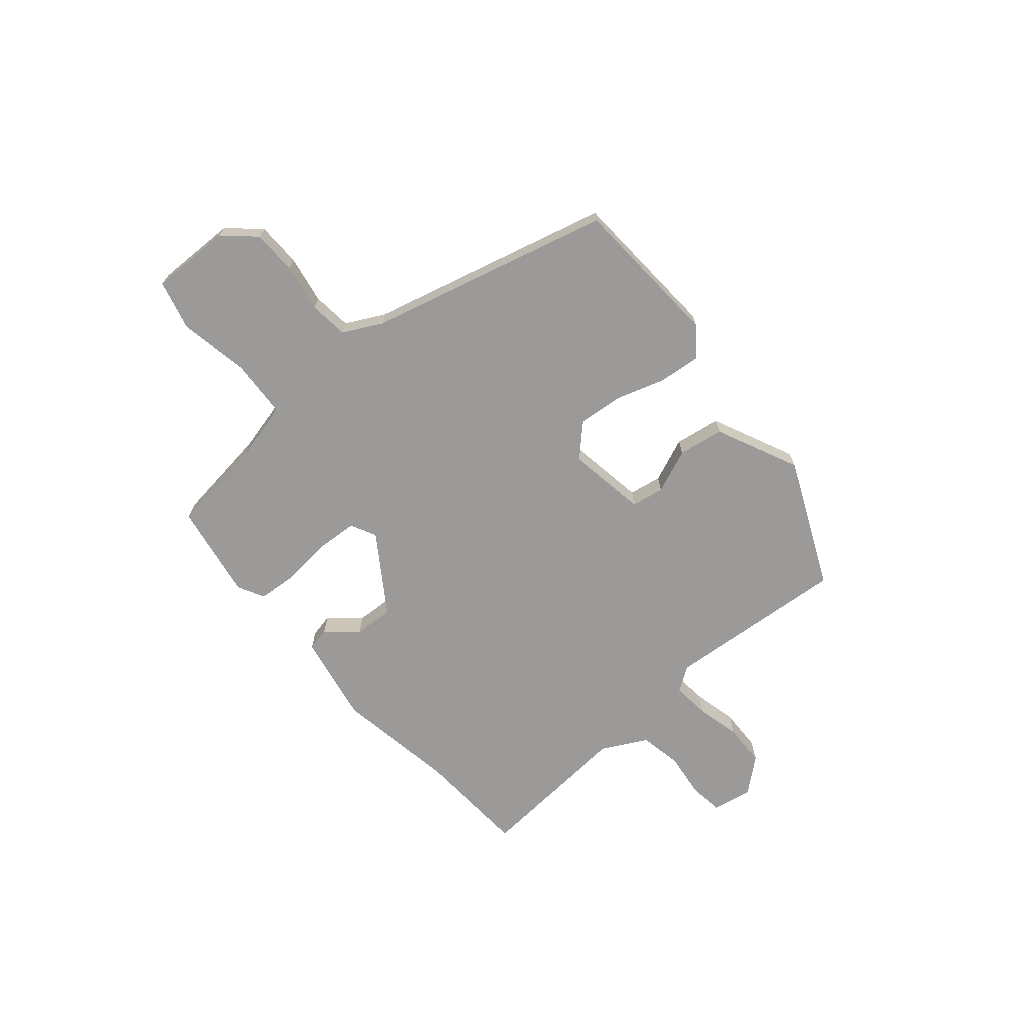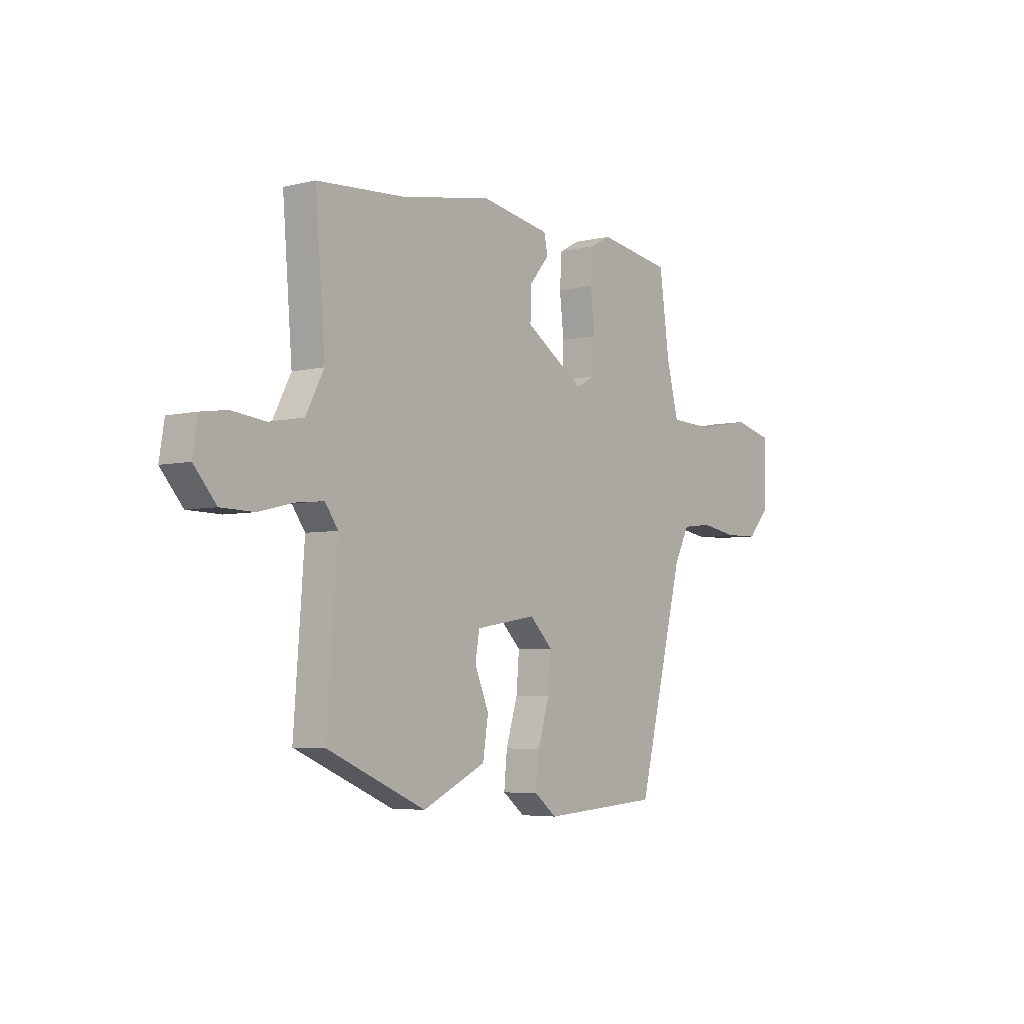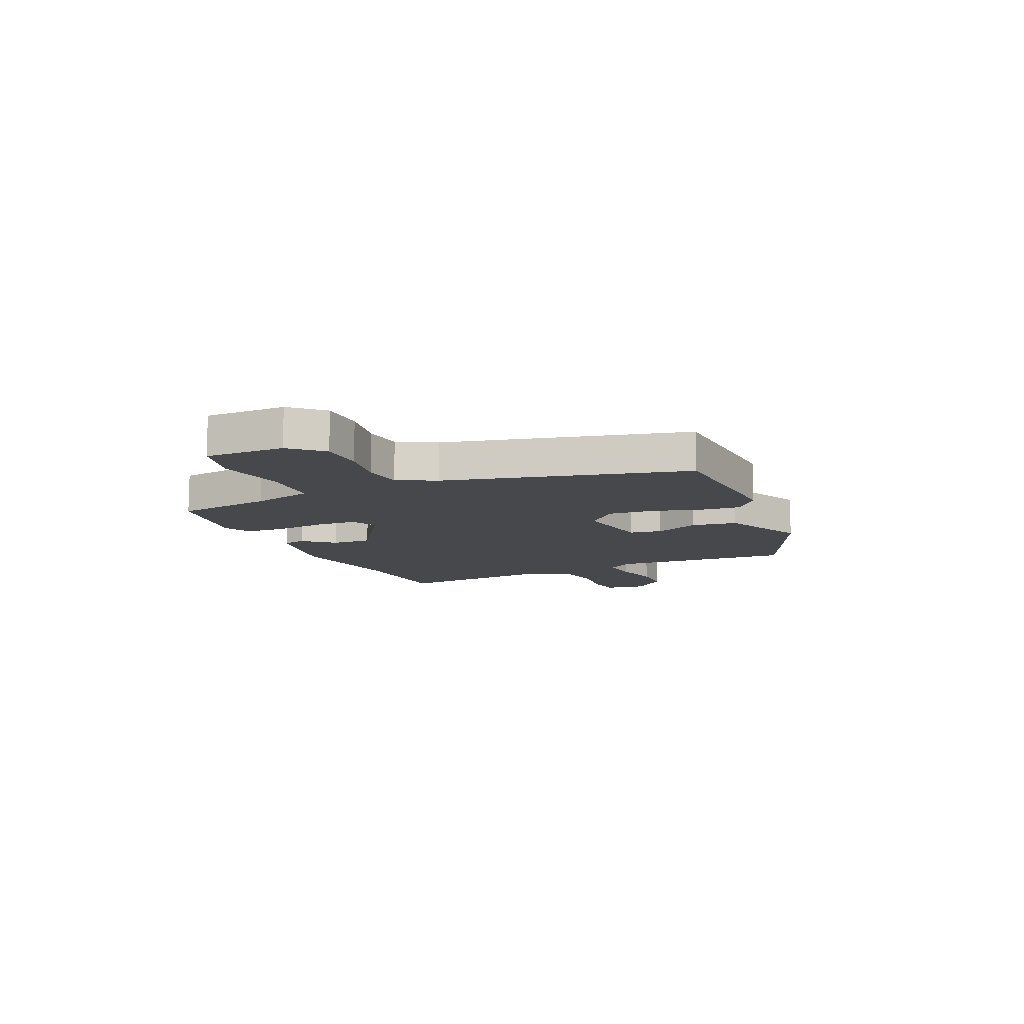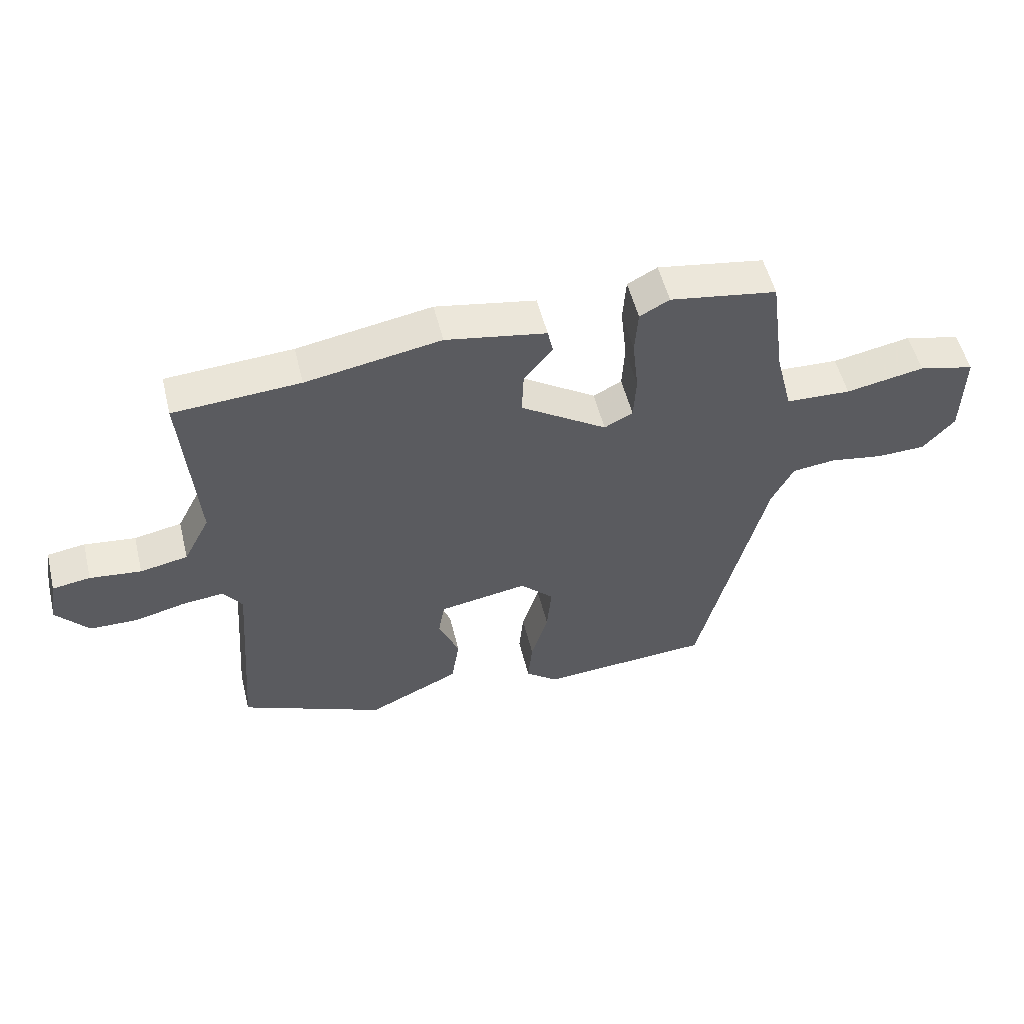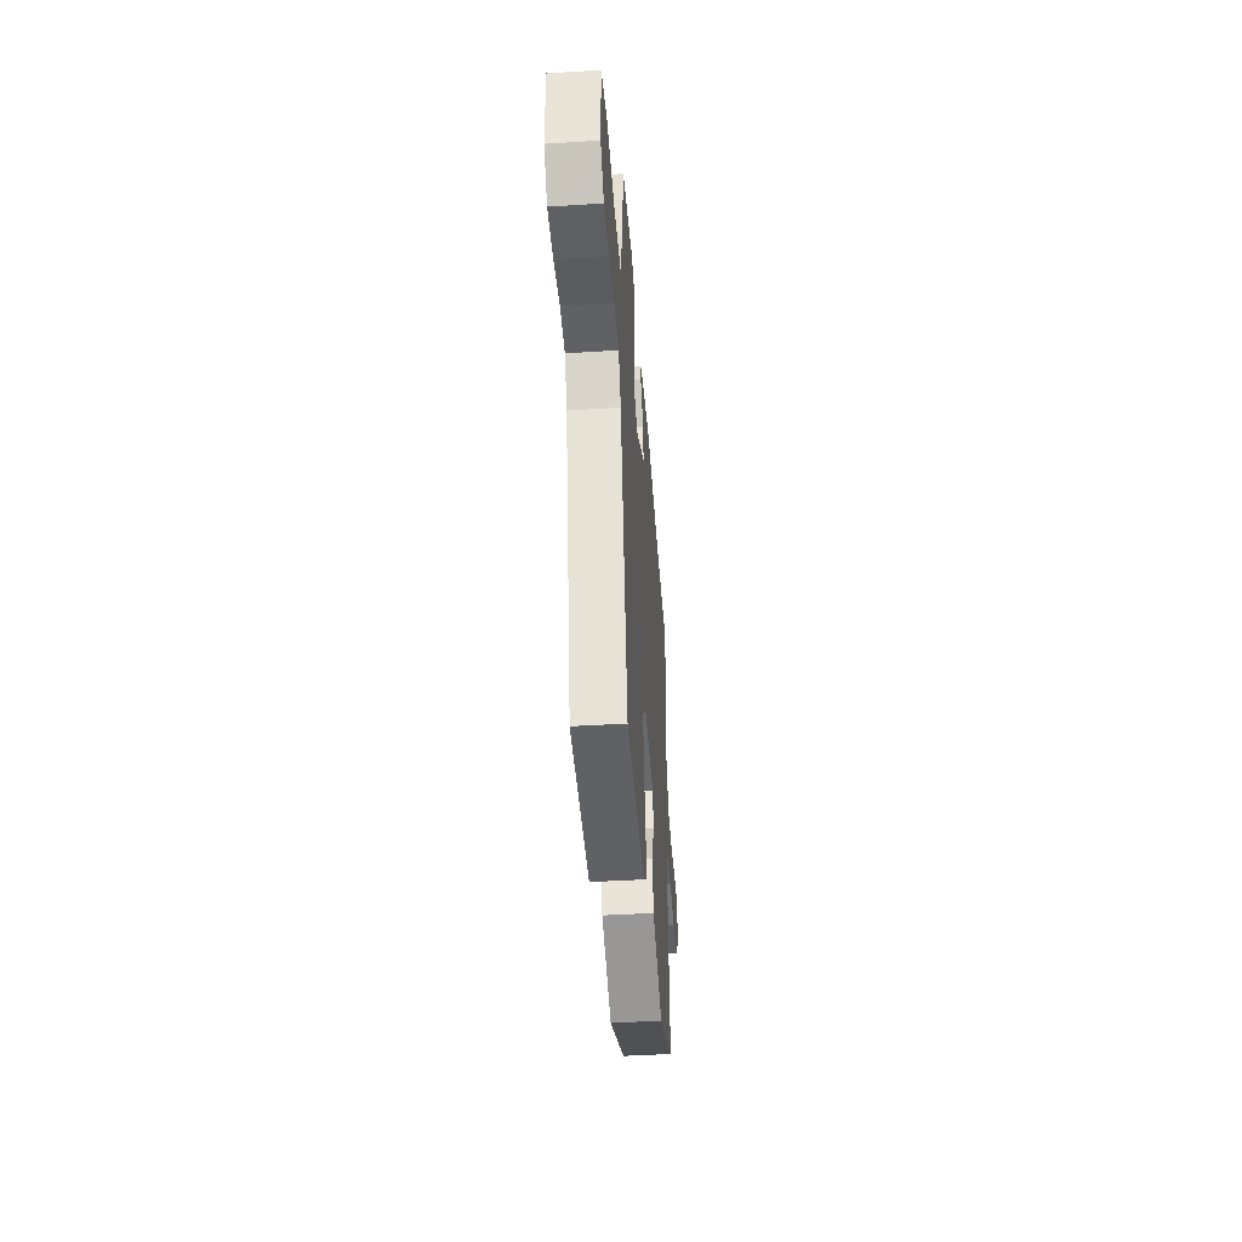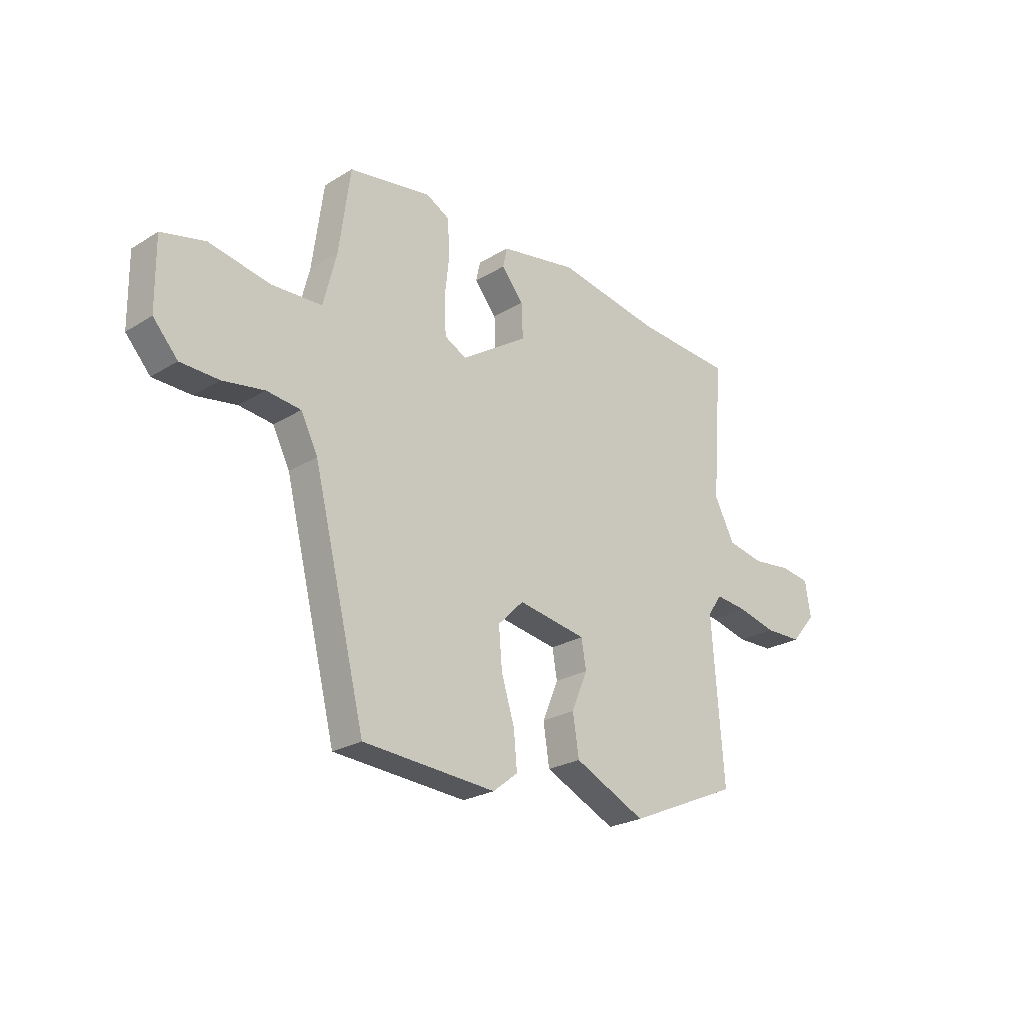
<metadata>
{"format":"obj","ext":"obj","renderer":"f3d","projection":"perspective","resolution":1024,"background":"white","views":[{"elev":-69.5,"azim":130.1,"up":"+Y"},{"elev":-4.8,"azim":-52.4,"up":"+Z"},{"elev":-11.4,"azim":114.1,"up":"+Y"},{"elev":53.8,"azim":-13.9,"up":"+Z"},{"elev":-43.5,"azim":94.3,"up":"+Z"},{"elev":-24.5,"azim":135.1,"up":"+Z"}]}
</metadata>
<code>
v -0.503 0.07 -0.379
v -0.478 0.07 -0.044
v -0.509 0.07 0
v -0.577 0.07 -0.007
v -0.659 0.07 -0.027
v -0.738 0.07 -0.025
v -0.791 0.07 0.037
v -0.779 0.07 0.111
v -0.717 0.07 0.12
v -0.633 0.07 0.11
v -0.555 0.07 0.125
v -0.512 0.07 0.208
v -0.535 0.07 0.498
v -0.328 0.07 0.511
v -0.107 0.07 0.549
v 0.058 0.07 0.519
v 0.067 0.07 0.477
v 0.02 0.07 0.421
v 0.017 0.07 0.348
v 0.159 0.07 0.254
v 0.206 0.07 0.278
v 0.21 0.07 0.353
v 0.2 0.07 0.444
v 0.205 0.07 0.518
v 0.254 0.07 0.544
v 0.43 0.07 0.515
v 0.454 0.07 0.338
v 0.482 0.07 0.227
v 0.589 0.07 0.222
v 0.718 0.07 0.246
v 0.81 0.07 0.223
v 0.808 0.07 0.076
v 0.756 0.07 0.018
v 0.675 0.07 0.016
v 0.587 0.07 0.031
v 0.515 0.07 0.023
v 0.479 0.07 -0.048
v 0.368 0.07 -0.492
v 0.086 0.07 -0.51
v 0.033 0.07 -0.468
v 0.04 0.07 -0.392
v 0.068 0.07 -0.301
v 0.075 0.07 -0.218
v 0.02 0.07 -0.163
v -0.126 0.07 -0.187
v -0.136 0.07 -0.247
v -0.102 0.07 -0.328
v -0.115 0.07 -0.412
v -0.267 0.07 -0.483
v -0.503 0 -0.379
v -0.478 0 -0.044
v -0.509 0 0
v -0.577 0 -0.007
v -0.659 0 -0.027
v -0.738 0 -0.025
v -0.791 0 0.037
v -0.779 0 0.111
v -0.717 0 0.12
v -0.633 0 0.11
v -0.555 0 0.125
v -0.512 0 0.208
v -0.535 0 0.498
v -0.328 0 0.511
v -0.107 0 0.549
v 0.058 0 0.519
v 0.067 0 0.477
v 0.02 0 0.421
v 0.017 0 0.348
v 0.159 0 0.254
v 0.206 0 0.278
v 0.21 0 0.353
v 0.2 0 0.444
v 0.205 0 0.518
v 0.254 0 0.544
v 0.43 0 0.515
v 0.454 0 0.338
v 0.482 0 0.227
v 0.589 0 0.222
v 0.718 0 0.246
v 0.81 0 0.223
v 0.808 0 0.076
v 0.756 0 0.018
v 0.675 0 0.016
v 0.587 0 0.031
v 0.515 0 0.023
v 0.479 0 -0.048
v 0.368 0 -0.492
v 0.086 0 -0.51
v 0.033 0 -0.468
v 0.04 0 -0.392
v 0.068 0 -0.301
v 0.075 0 -0.218
v 0.02 0 -0.163
v -0.126 0 -0.187
v -0.136 0 -0.247
v -0.102 0 -0.328
v -0.115 0 -0.412
v -0.267 0 -0.483
f 49 1 2
f 48 49 2
f 47 48 2
f 46 47 2
f 45 46 2 3
f 44 45 3
f 40 41 42
f 39 40 42
f 38 39 42
f 37 38 42
f 36 37 42 43
f 33 34 35
f 32 33 35
f 31 32 35
f 30 31 35
f 29 30 35
f 28 29 35 36
f 36 43 44
f 28 36 44
f 27 28 44
f 25 26 27
f 24 25 27
f 23 24 27
f 22 23 27
f 16 17 18
f 15 16 18
f 14 15 18
f 14 18 19
f 13 14 19
f 12 13 19
f 11 12 19 20
f 8 9 10
f 7 8 10
f 6 7 10
f 5 6 10
f 4 5 10
f 10 11 20
f 4 10 20
f 3 4 20
f 27 44 3 20
f 21 22 27
f 20 21 27
f 51 50 98
f 51 98 97
f 51 97 96
f 51 96 95
f 52 51 95 94
f 52 94 93
f 91 90 89
f 91 89 88
f 91 88 87
f 91 87 86
f 92 91 86 85
f 84 83 82
f 84 82 81
f 84 81 80
f 84 80 79
f 84 79 78
f 85 84 78 77
f 93 92 85
f 93 85 77
f 93 77 76
f 76 75 74
f 76 74 73
f 76 73 72
f 76 72 71
f 67 66 65
f 67 65 64
f 67 64 63
f 68 67 63
f 68 63 62
f 68 62 61
f 69 68 61 60
f 59 58 57
f 59 57 56
f 59 56 55
f 59 55 54
f 59 54 53
f 69 60 59
f 69 59 53
f 69 53 52
f 69 52 93 76
f 76 71 70
f 76 70 69
f 1 50 51 2
f 2 51 52 3
f 3 52 53 4
f 4 53 54 5
f 5 54 55 6
f 6 55 56 7
f 7 56 57 8
f 8 57 58 9
f 9 58 59 10
f 10 59 60 11
f 11 60 61 12
f 12 61 62 13
f 13 62 63 14
f 14 63 64 15
f 15 64 65 16
f 16 65 66 17
f 17 66 67 18
f 18 67 68 19
f 19 68 69 20
f 20 69 70 21
f 21 70 71 22
f 22 71 72 23
f 23 72 73 24
f 24 73 74 25
f 25 74 75 26
f 26 75 76 27
f 27 76 77 28
f 28 77 78 29
f 29 78 79 30
f 30 79 80 31
f 31 80 81 32
f 32 81 82 33
f 33 82 83 34
f 34 83 84 35
f 35 84 85 36
f 36 85 86 37
f 37 86 87 38
f 38 87 88 39
f 39 88 89 40
f 40 89 90 41
f 41 90 91 42
f 42 91 92 43
f 43 92 93 44
f 44 93 94 45
f 45 94 95 46
f 46 95 96 47
f 47 96 97 48
f 48 97 98 49
f 49 98 50 1

</code>
